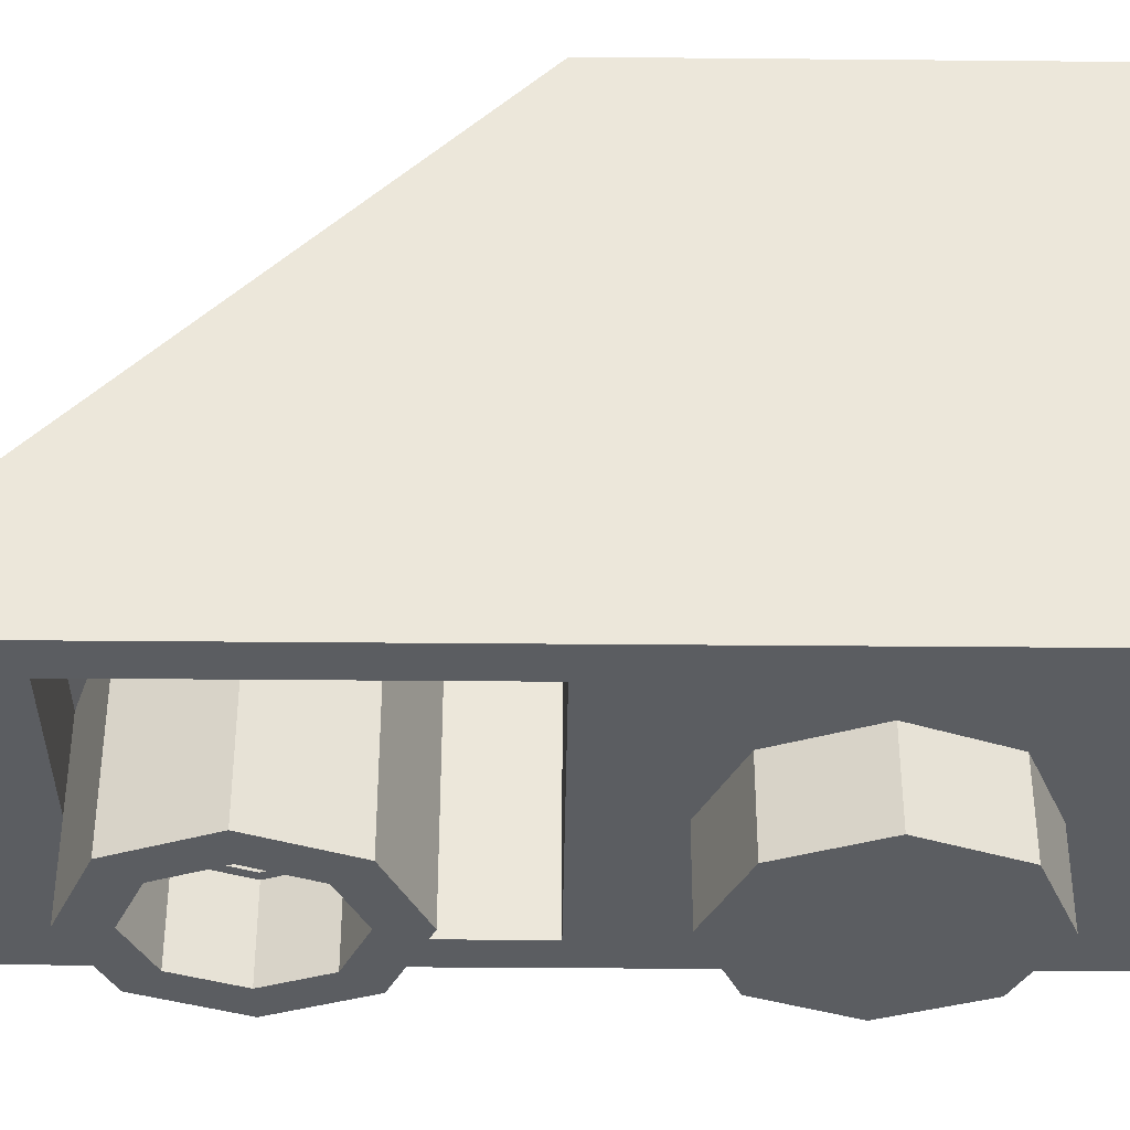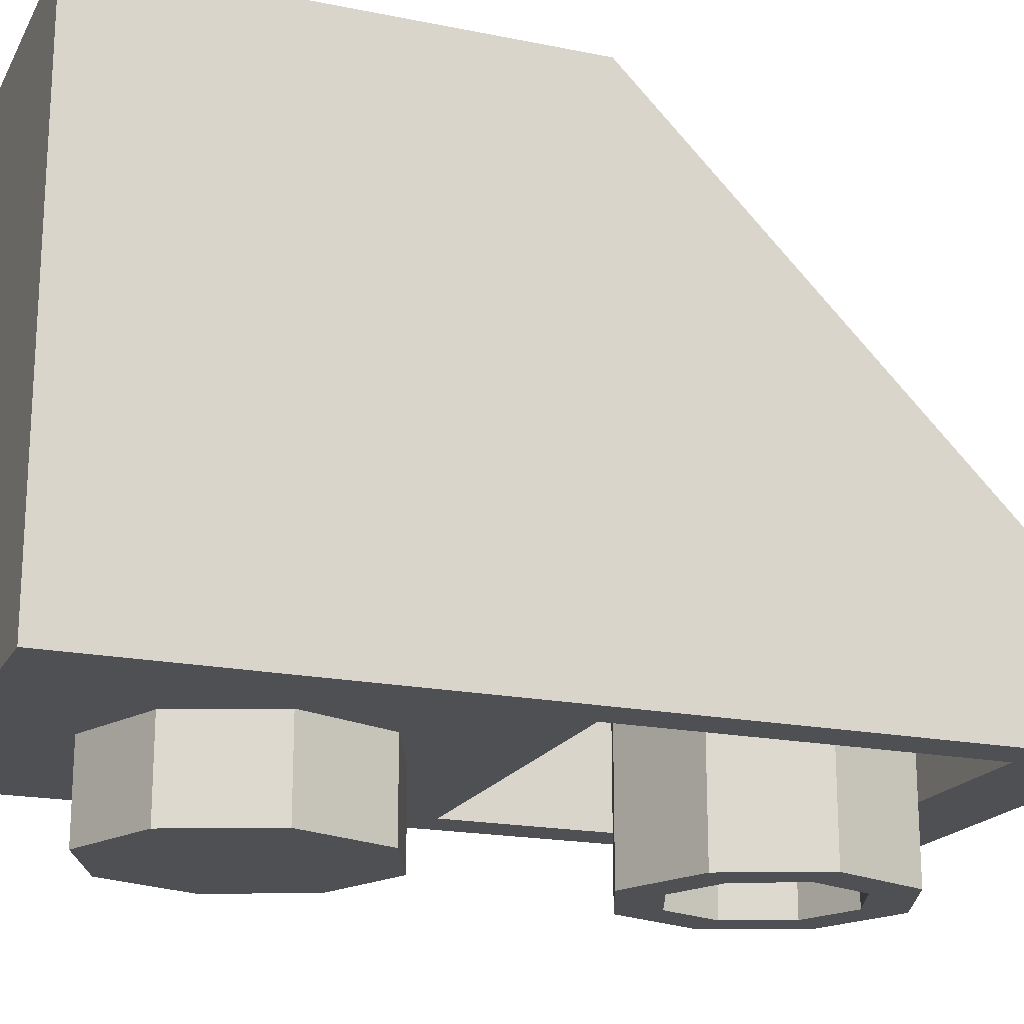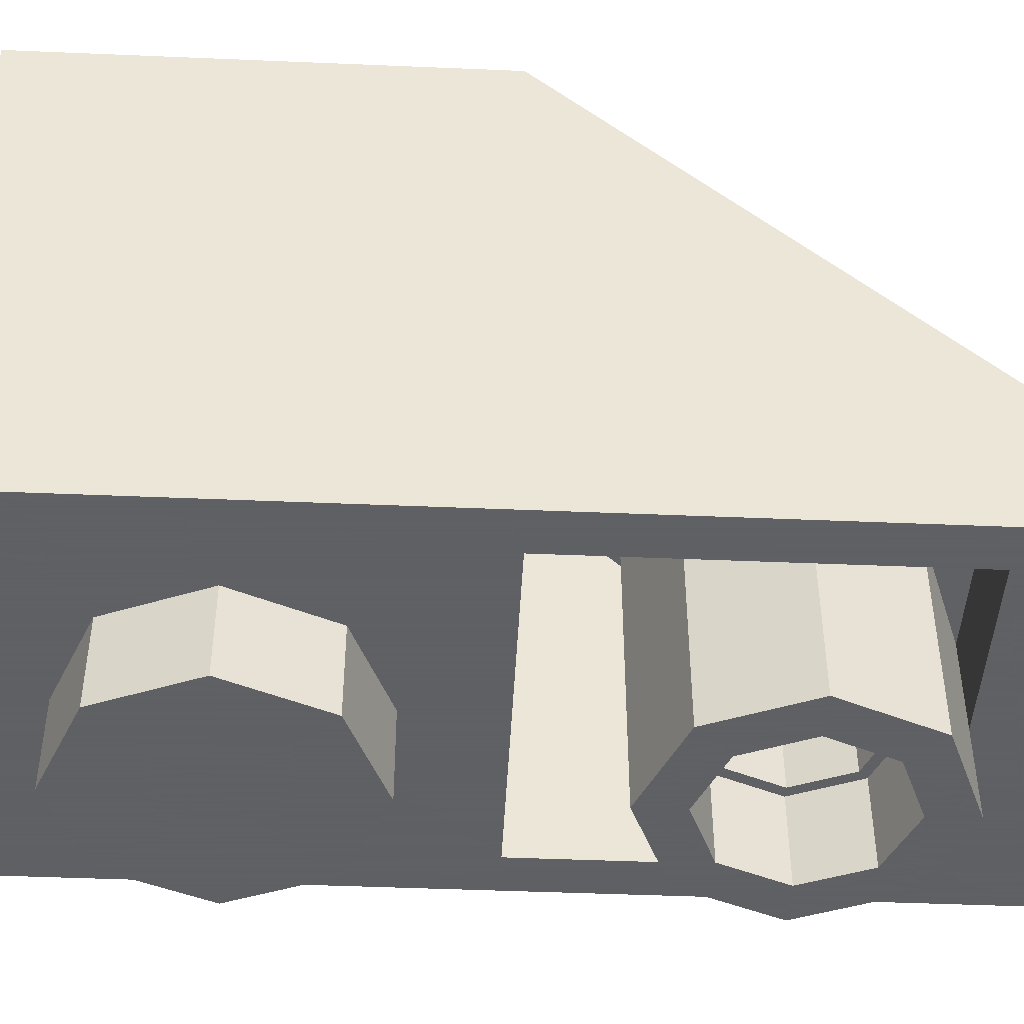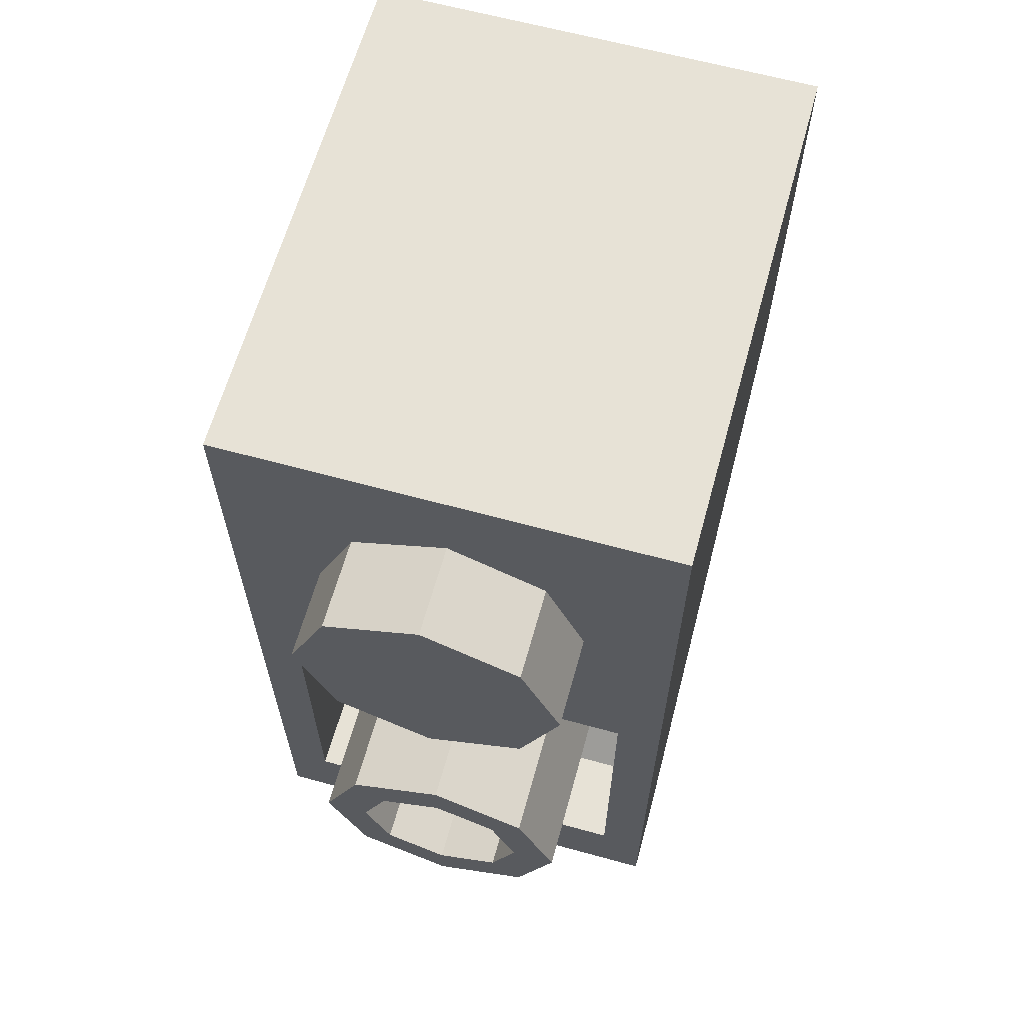
<metadata>
{"format":"obj","ext":"obj","renderer":"f3d","projection":"perspective","resolution":1024,"background":"white","views":[{"elev":-35.6,"azim":-90.7,"up":"+Y"},{"elev":-18.9,"azim":68.9,"up":"+Y"},{"elev":-45.3,"azim":87.2,"up":"+Y"},{"elev":63.5,"azim":15.5,"up":"+Z"}]}
</metadata>
<code>
v -0.5 1.2 0.5
v -0.5 0 0.5
v 0.5 0 0.5
v 0.5 1.2 0.5
v -0.5 1.2 0.5
v -0.3 1.2 0.3
v -0.3 1.2 -0.3375
v -0.5 1.2 -0.5
v 0.5 1.2 0.5
v 0.3 1.2 0.3
v -0.3 1.2 0.3
v -0.5 1.2 0.5
v 0.5 1.2 -0.5
v 0.3 1.2 -0.3375
v 0.3 1.2 0.3
v 0.5 1.2 0.5
v 0.0625 1.2 -0.3375
v 0.3 1.2 -0.3375
v 0.5 1.2 -0.5
v -0.5 1.2 -0.5
v -0.0625 1.2 -0.3375
v 0.0625 1.2 -0.3375
v 0.5 1.2 -0.5
v -0.5 1.2 -0.5
v -0.3 1.2 -0.3375
v -0.0625 1.2 -0.3375
v -0.3 0.2 0.3
v 0.3 0.2 0.3
v 0.3 1.2 0.3
v -0.3 1.2 0.3
v 0.3 0.2 0.3
v 0.3 0.2 -0.3
v 0.3 1.2 -0.3
v 0.3 1.2 0.3
v -0.3 1.2 0.3
v -0.3 1.2 -0.3
v -0.3 0.2 -0.3
v -0.3 0.2 0.3
v -0.3 0.2 -0.3375
v -0.3 1.2 -0.3375
v -0.3 1.2 -0.3
v -0.3 0.2 -0.3
v -0.0625 1.2 -0.3375
v -0.3 1.2 -0.3375
v -0.3 0.2 -0.3375
v -0.0625 0.2 -0.3375
v 0.0625 1.2 -0.3
v 0.0625 0.2 -0.3
v -0.0625 0.2 -0.3
v -0.0625 1.2 -0.3
v -0.0625 1.2 -0.3
v -0.0625 0.2 -0.3
v -0.0625 0.2 -0.3375
v -0.0625 1.2 -0.3375
v 0.0625 0.2 -0.3
v 0.0625 1.2 -0.3
v 0.0625 1.2 -0.3375
v 0.0625 0.2 -0.3375
v 0.0625 1.2 -0.3
v -0.0625 1.2 -0.3
v -0.0625 1.2 -0.3375
v 0.0625 1.2 -0.3375
v 0.3 0.2 -0.3375
v 0.3 1.2 -0.3375
v 0.3 1.2 -0.3
v 0.3 0.2 -0.3
v 0.0625 1.2 -0.3375
v 0.3 1.2 -0.3375
v 0.3 0.2 -0.3375
v 0.0625 0.2 -0.3375
v -0.3 0.2 0.3
v 0.3 0.2 0.3
v 0.3 0.2 -0.3375
v -0.3 0.2 -0.3375
v -0.5 1.2 -0.5
v -0.5 0.2 -1.5
v -0.5 0 0.5
v -0.5 1.2 0.5
v -0.5 0 0.5
v -0.5 0.2 -1.5
v -0.5 0 -1.5
v -0.4 1 -0.5
v 0.4 1 -0.5
v 0.4 0 -0.5
v -0.4 0 -0.5
v -0.4 1 -0.5
v -0.4 0 -0.5
v -0.4 0 -1.3
v -0.4 0.2 -1.3
v 0.4 0.2 -1.3
v 0.4 1 -0.5
v -0.4 1 -0.5
v -0.4 0.2 -1.3
v 0.4 0.2 -1.3
v -0.4 0.2 -1.3
v -0.4 0 -1.3
v 0.4 0 -1.3
v 0.4 0 -1.3
v 0.4 0 -0.5
v 0.4 1 -0.5
v 0.4 0.2 -1.3
v 0.5 0 0.5
v 0.5 0.2 -1.5
v 0.5 1.2 -0.5
v 0.5 1.2 0.5
v 0.5 0 -1.5
v 0.5 0.2 -1.5
v 0.5 0 0.5
v -0.5 0.2 -1.5
v -0.5 0 -1.5
v 0.5 0 -1.5
v 0.5 0.2 -1.5
v -0.4 0 -1.3
v -0.4 0 -0.5
v -0.5 0 0.5
v -0.5 0 -1.5
v -0.4 0 -0.5
v 0.4 0 -0.5
v 0.5 0 0.5
v -0.5 0 0.5
v 0.4 0 -0.5
v 0.4 0 -1.3
v 0.5 0 -1.5
v 0.5 0 0.5
v 0.4 0 -1.3
v -0.4 0 -1.3
v -0.5 0 -1.5
v 0.5 0 -1.5
v 0.2121 0 -0.2121
v 0 0 -0.3
v 0 -0.2 -0.3
v 0.2121 -0.2 -0.2121
v 0.3 0 0
v 0.2121 0 -0.2121
v 0.2121 -0.2 -0.2121
v 0.3 -0.2 0
v 0.2121 0 0.2121
v 0.3 0 0
v 0.3 -0.2 0
v 0.2121 -0.2 0.2121
v 0 0 0.3
v 0.2121 0 0.2121
v 0.2121 -0.2 0.2121
v 0 -0.2 0.3
v -0.2121 0 0.2121
v 0 0 0.3
v 0 -0.2 0.3
v -0.2121 -0.2 0.2121
v -0.3 0 0
v -0.2121 0 0.2121
v -0.2121 -0.2 0.2121
v -0.3 -0.2 0
v -0.2121 0 -0.2121
v -0.3 0 0
v -0.3 -0.2 0
v -0.2121 -0.2 -0.2121
v 0 0 -0.3
v -0.2121 0 -0.2121
v -0.2121 -0.2 -0.2121
v 0 -0.2 -0.3
v 0 -0.2 0
v 0 -0.2 -0.3
v 0.2121 -0.2 -0.2121
v 0 -0.2 0
v 0.2121 -0.2 -0.2121
v 0.3 -0.2 0
v 0 -0.2 0
v 0.3 -0.2 0
v 0.2121 -0.2 0.2121
v 0 -0.2 0
v 0.2121 -0.2 0.2121
v 0 -0.2 0.3
v 0 -0.2 0
v 0 -0.2 0.3
v -0.2121 -0.2 0.2121
v 0 -0.2 0
v -0.2121 -0.2 0.2121
v -0.3 -0.2 0
v 0 -0.2 0
v -0.3 -0.2 0
v -0.2121 -0.2 -0.2121
v 0 -0.2 0
v -0.2121 -0.2 -0.2121
v 0 -0.2 -0.3
v 0.1237 0.325 -1.124
v 0 0.325 -1.175
v 0.1237 0.3763 -1.124
v 0.175 0.325 -1
v 0.1237 0.325 -1.124
v 0.1237 0.3763 -1.124
v 0.175 0.5 -1
v 0.1237 0.325 -0.8763
v 0.175 0.325 -1
v 0.175 0.5 -1
v 0.1237 0.6237 -0.8763
v 0 0.325 -0.825
v 0.1237 0.325 -0.8763
v 0.1237 0.6237 -0.8763
v 0 0.675 -0.825
v 0 0.325 -0.825
v 0 0.675 -0.825
v -0.1237 0.6237 -0.8763
v -0.1237 0.325 -0.8763
v -0.1237 0.325 -0.8763
v -0.1237 0.6237 -0.8763
v -0.175 0.5 -1
v -0.175 0.325 -1
v -0.175 0.325 -1
v -0.175 0.5 -1
v -0.1237 0.3763 -1.124
v -0.1237 0.325 -1.124
v -0.1237 0.325 -1.124
v -0.1237 0.3763 -1.124
v 0 0.325 -1.175
v 0.1237 0.2 -1.124
v 0 0.2 -1.175
v 0 0.325 -1.175
v 0.1237 0.325 -1.124
v 0.175 0.2 -1
v 0.1237 0.2 -1.124
v 0.1237 0.325 -1.124
v 0.175 0.325 -1
v 0.1237 0.2 -0.8763
v 0.175 0.2 -1
v 0.175 0.325 -1
v 0.1237 0.325 -0.8763
v 0 0.2 -0.825
v 0.1237 0.2 -0.8763
v 0.1237 0.325 -0.8763
v 0 0.325 -0.825
v -0.1237 0.2 -0.8763
v 0 0.2 -0.825
v 0 0.325 -0.825
v -0.1237 0.325 -0.8763
v -0.175 0.2 -1
v -0.1237 0.2 -0.8763
v -0.1237 0.325 -0.8763
v -0.175 0.325 -1
v -0.1237 0.2 -1.124
v -0.175 0.2 -1
v -0.175 0.325 -1
v -0.1237 0.325 -1.124
v 0 0.2 -1.175
v -0.1237 0.2 -1.124
v -0.1237 0.325 -1.124
v 0 0.325 -1.175
v 0.2121 0.2 -1.212
v 0 0.2 -1.3
v 0.2121 0.2879 -1.212
v 0.3 0.2 -1
v 0.2121 0.2 -1.212
v 0.2121 0.2879 -1.212
v 0.3 0.5 -1
v 0.2121 0.2 -0.7879
v 0.3 0.2 -1
v 0.3 0.5 -1
v 0.2121 0.7121 -0.7879
v 0 0.2 -0.7
v 0.2121 0.2 -0.7879
v 0.2121 0.7121 -0.7879
v 0 0.8 -0.7
v 0 0.2 -0.7
v 0 0.8 -0.7
v -0.2121 0.7121 -0.7879
v -0.2121 0.2 -0.7879
v -0.2121 0.2 -0.7879
v -0.2121 0.7121 -0.7879
v -0.3 0.5 -1
v -0.3 0.2 -1
v -0.3 0.2 -1
v -0.3 0.5 -1
v -0.2121 0.2879 -1.212
v -0.2121 0.2 -1.212
v -0.2121 0.2 -1.212
v -0.2121 0.2879 -1.212
v 0 0.2 -1.3
v 0.1237 0 -1.124
v 0 0 -1.175
v 0 0.2 -1.175
v 0.1237 0.2 -1.124
v 0.175 0 -1
v 0.1237 0 -1.124
v 0.1237 0.2 -1.124
v 0.175 0.2 -1
v 0.1237 0 -0.8763
v 0.175 0 -1
v 0.175 0.2 -1
v 0.1237 0.2 -0.8763
v 0 0 -0.825
v 0.1237 0 -0.8763
v 0.1237 0.2 -0.8763
v 0 0.2 -0.825
v -0.1237 0 -0.8763
v 0 0 -0.825
v 0 0.2 -0.825
v -0.1237 0.2 -0.8763
v -0.175 0 -1
v -0.1237 0 -0.8763
v -0.1237 0.2 -0.8763
v -0.175 0.2 -1
v -0.1237 0 -1.124
v -0.175 0 -1
v -0.175 0.2 -1
v -0.1237 0.2 -1.124
v 0 0 -1.175
v -0.1237 0 -1.124
v -0.1237 0.2 -1.124
v 0 0.2 -1.175
v 0 0 -1.2
v 0.1414 0 -1.141
v 0.1237 0 -1.124
v 0 0 -1.175
v 0.1414 0 -1.141
v 0.2 0 -1
v 0.175 0 -1
v 0.1237 0 -1.124
v 0.2 0 -1
v 0.1414 0 -0.8586
v 0.1237 0 -0.8763
v 0.175 0 -1
v 0.1414 0 -0.8586
v 0 0 -0.8
v 0 0 -0.825
v 0.1237 0 -0.8763
v 0 0 -0.8
v -0.1414 0 -0.8586
v -0.1237 0 -0.8763
v 0 0 -0.825
v -0.1414 0 -0.8586
v -0.2 0 -1
v -0.175 0 -1
v -0.1237 0 -0.8763
v -0.2 0 -1
v -0.1414 0 -1.141
v -0.1237 0 -1.124
v -0.175 0 -1
v -0.1414 0 -1.141
v 0 0 -1.2
v 0 0 -1.175
v -0.1237 0 -1.124
v 0.2121 0 -1.212
v 0 0 -1.3
v 0 0.2 -1.3
v 0.2121 0.2 -1.212
v 0.3 0 -1
v 0.2121 0 -1.212
v 0.2121 0.2 -1.212
v 0.3 0.2 -1
v 0.2121 0 -0.7879
v 0.3 0 -1
v 0.3 0.2 -1
v 0.2121 0.2 -0.7879
v 0 0 -0.7
v 0.2121 0 -0.7879
v 0.2121 0.2 -0.7879
v 0 0.2 -0.7
v -0.2121 0 -0.7879
v 0 0 -0.7
v 0 0.2 -0.7
v -0.2121 0.2 -0.7879
v -0.3 0 -1
v -0.2121 0 -0.7879
v -0.2121 0.2 -0.7879
v -0.3 0.2 -1
v -0.2121 0 -1.212
v -0.3 0 -1
v -0.3 0.2 -1
v -0.2121 0.2 -1.212
v 0 0 -1.3
v -0.2121 0 -1.212
v -0.2121 0.2 -1.212
v 0 0.2 -1.3
v 0.1414 -0.2 -0.8586
v 0.2 -0.2 -1
v 0.2 0 -1
v 0.1414 0 -0.8586
v 0 -0.2 -0.8
v 0.1414 -0.2 -0.8586
v 0.1414 0 -0.8586
v 0 0 -0.8
v -0.1414 -0.2 -0.8586
v 0 -0.2 -0.8
v 0 0 -0.8
v -0.1414 0 -0.8586
v -0.2 -0.2 -1
v -0.1414 -0.2 -0.8586
v -0.1414 0 -0.8586
v -0.2 0 -1
v -0.1414 -0.2 -1.141
v -0.2 -0.2 -1
v -0.2 0 -1
v -0.1414 0 -1.141
v 0 -0.2 -1.2
v -0.1414 -0.2 -1.141
v -0.1414 0 -1.141
v 0 0 -1.2
v 0.1414 -0.2 -1.141
v 0 -0.2 -1.2
v 0 0 -1.2
v 0.1414 0 -1.141
v 0.2 -0.2 -1
v 0.1414 -0.2 -1.141
v 0.1414 0 -1.141
v 0.2 0 -1
v 0.2121 -0.2 -0.7879
v 0.3 -0.2 -1
v 0.3 0 -1
v 0.2121 0 -0.7879
v 0 -0.2 -0.7
v 0.2121 -0.2 -0.7879
v 0.2121 0 -0.7879
v 0 0 -0.7
v -0.2121 -0.2 -0.7879
v 0 -0.2 -0.7
v 0 0 -0.7
v -0.2121 0 -0.7879
v -0.3 -0.2 -1
v -0.2121 -0.2 -0.7879
v -0.2121 0 -0.7879
v -0.3 0 -1
v -0.2121 -0.2 -1.212
v -0.3 -0.2 -1
v -0.3 0 -1
v -0.2121 0 -1.212
v 0 -0.2 -1.3
v -0.2121 -0.2 -1.212
v -0.2121 0 -1.212
v 0 0 -1.3
v 0.2121 -0.2 -1.212
v 0 -0.2 -1.3
v 0 0 -1.3
v 0.2121 0 -1.212
v 0.3 -0.2 -1
v 0.2121 -0.2 -1.212
v 0.2121 0 -1.212
v 0.3 0 -1
v 0.3 -0.2 -1
v 0.2121 -0.2 -0.7879
v 0.1414 -0.2 -0.8586
v 0.2 -0.2 -1
v 0.2121 -0.2 -0.7879
v 0 -0.2 -0.7
v 0 -0.2 -0.8
v 0.1414 -0.2 -0.8586
v 0 -0.2 -0.7
v -0.2121 -0.2 -0.7879
v -0.1414 -0.2 -0.8586
v 0 -0.2 -0.8
v -0.2121 -0.2 -0.7879
v -0.3 -0.2 -1
v -0.2 -0.2 -1
v -0.1414 -0.2 -0.8586
v -0.3 -0.2 -1
v -0.2121 -0.2 -1.212
v -0.1414 -0.2 -1.141
v -0.2 -0.2 -1
v -0.2121 -0.2 -1.212
v 0 -0.2 -1.3
v 0 -0.2 -1.2
v -0.1414 -0.2 -1.141
v 0 -0.2 -1.3
v 0.2121 -0.2 -1.212
v 0.1414 -0.2 -1.141
v 0 -0.2 -1.2
v 0.2121 -0.2 -1.212
v 0.3 -0.2 -1
v 0.2 -0.2 -1
v 0.1414 -0.2 -1.141
v 0.5 1.2 -0.5
v 0.5 0.2 -1.5
v -0.5 0.2 -1.5
v -0.5 1.2 -0.5
g mesh2532686
f 1 2 3
f 3 4 1
f 5 6 7
f 7 8 5
f 9 10 11
f 11 12 9
f 13 14 15
f 15 16 13
f 17 18 19
f 20 21 22
f 22 23 20
f 24 25 26
g mesh2532688
f 27 29 28
f 29 27 30
f 31 33 32
f 33 31 34
f 35 37 36
f 37 35 38
g mesh2532690
f 39 40 41
f 41 42 39
g mesh2532691
f 43 44 45
f 45 46 43
g mesh2532693
f 47 49 48
f 49 47 50
g mesh2532694
f 51 53 52
f 53 51 54
g mesh2532695
f 55 57 56
f 57 55 58
g mesh2532696
f 59 61 60
f 61 59 62
g mesh2532698
f 63 65 64
f 65 63 66
g mesh2532699
f 67 69 68
f 69 67 70
f 71 72 73
f 73 74 71
f 75 76 77
f 77 78 75
f 79 80 81
g mesh2532702
f 82 83 84
f 84 85 82
f 86 87 88
f 88 89 86
g mesh2532704
f 90 91 92
f 92 93 90
f 94 95 96
f 96 97 94
f 98 99 100
f 100 101 98
f 102 103 104
f 104 105 102
f 106 107 108
g mesh2532708
f 109 111 110
f 111 109 112
f 113 114 115
f 115 116 113
f 117 118 119
f 119 120 117
f 121 122 123
f 123 124 121
f 125 126 127
f 127 128 125
g mesh2532714
f 129 131 130
f 131 129 132
f 133 135 134
f 135 133 136
f 137 139 138
f 139 137 140
f 141 143 142
f 143 141 144
f 145 147 146
f 147 145 148
f 149 151 150
f 151 149 152
f 153 155 154
f 155 153 156
f 157 159 158
f 159 157 160
g mesh2532716
f 161 162 163
f 164 165 166
f 167 168 169
f 170 171 172
f 173 174 175
f 176 177 178
f 179 180 181
f 182 183 184
g mesh2532721
f 185 187 186
f 188 190 189
f 190 188 191
f 192 194 193
f 194 192 195
f 196 198 197
f 198 196 199
f 200 202 201
f 202 200 203
f 204 206 205
f 206 204 207
f 208 210 209
f 210 208 211
f 212 214 213
g mesh2532723
f 215 217 216
f 217 215 218
f 219 221 220
f 221 219 222
f 223 225 224
f 225 223 226
f 227 229 228
f 229 227 230
f 231 233 232
f 233 231 234
f 235 237 236
f 237 235 238
f 239 241 240
f 241 239 242
f 243 245 244
f 245 243 246
g mesh2532726
f 247 248 249
f 250 251 252
f 252 253 250
f 254 255 256
f 256 257 254
f 258 259 260
f 260 261 258
f 262 263 264
f 264 265 262
f 266 267 268
f 268 269 266
f 270 271 272
f 272 273 270
f 274 275 276
g mesh2532730
f 277 279 278
f 279 277 280
f 281 283 282
f 283 281 284
f 285 287 286
f 287 285 288
f 289 291 290
f 291 289 292
f 293 295 294
f 295 293 296
f 297 299 298
f 299 297 300
f 301 303 302
f 303 301 304
f 305 307 306
f 307 305 308
g mesh2532733
f 309 310 311
f 311 312 309
f 313 314 315
f 315 316 313
f 317 318 319
f 319 320 317
f 321 322 323
f 323 324 321
f 325 326 327
f 327 328 325
f 329 330 331
f 331 332 329
f 333 334 335
f 335 336 333
f 337 338 339
f 339 340 337
g mesh2532736
f 341 342 343
f 343 344 341
f 345 346 347
f 347 348 345
f 349 350 351
f 351 352 349
f 353 354 355
f 355 356 353
f 357 358 359
f 359 360 357
f 361 362 363
f 363 364 361
f 365 366 367
f 367 368 365
f 369 370 371
f 371 372 369
g mesh2532742
f 373 375 374
f 375 373 376
f 377 379 378
f 379 377 380
f 381 383 382
f 383 381 384
f 385 387 386
f 387 385 388
f 389 391 390
f 391 389 392
f 393 395 394
f 395 393 396
f 397 399 398
f 399 397 400
f 401 403 402
f 403 401 404
g mesh2532744
f 405 406 407
f 407 408 405
f 409 410 411
f 411 412 409
f 413 414 415
f 415 416 413
f 417 418 419
f 419 420 417
f 421 422 423
f 423 424 421
f 425 426 427
f 427 428 425
f 429 430 431
f 431 432 429
f 433 434 435
f 435 436 433
g mesh2532746
f 437 438 439
f 439 440 437
f 441 442 443
f 443 444 441
f 445 446 447
f 447 448 445
f 449 450 451
f 451 452 449
f 453 454 455
f 455 456 453
f 457 458 459
f 459 460 457
f 461 462 463
f 463 464 461
f 465 466 467
f 467 468 465
f 469 470 471
f 471 472 469

</code>
